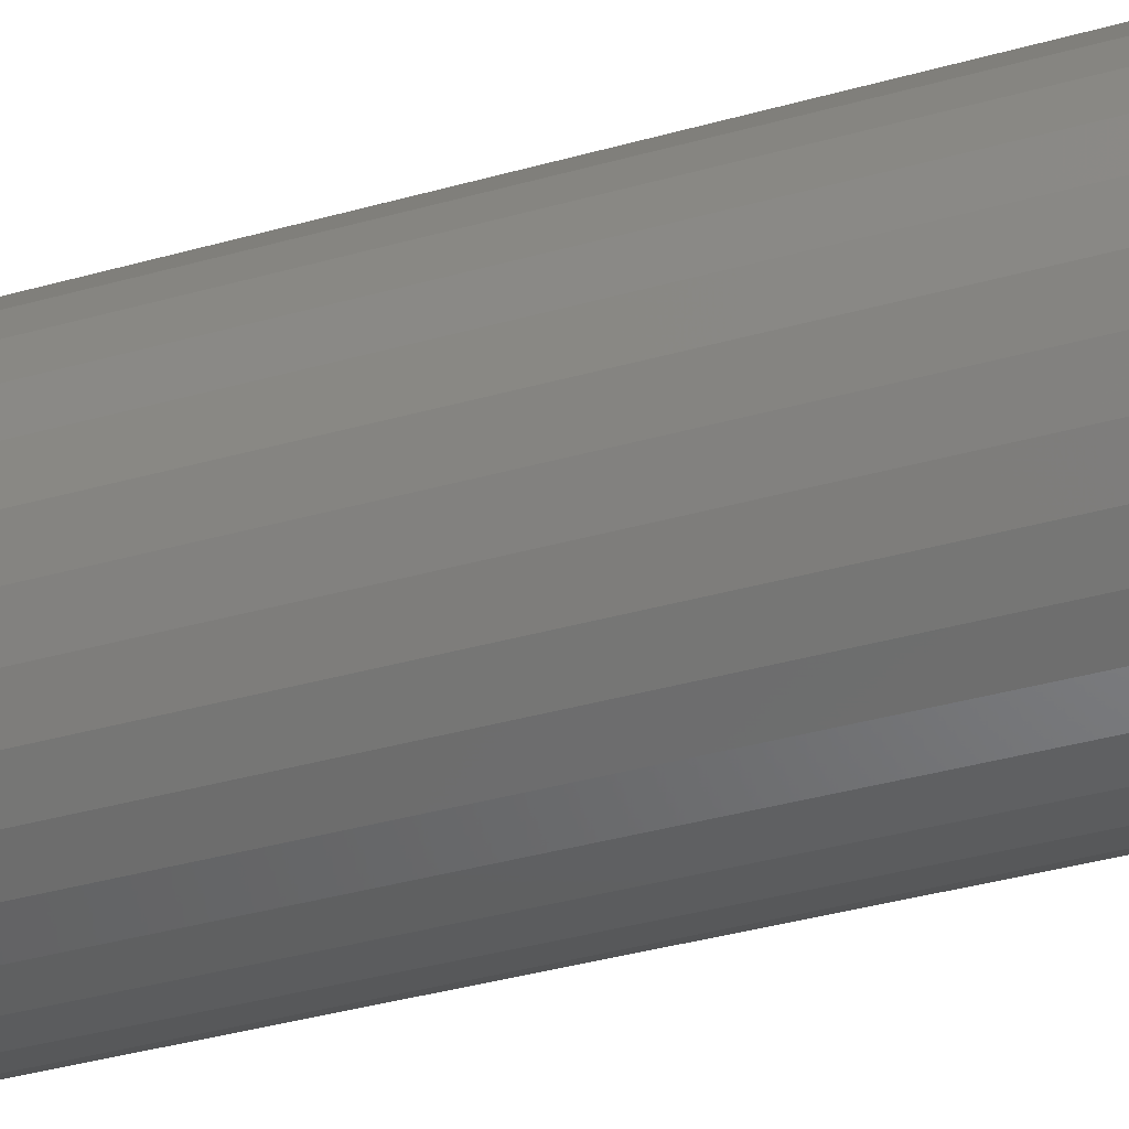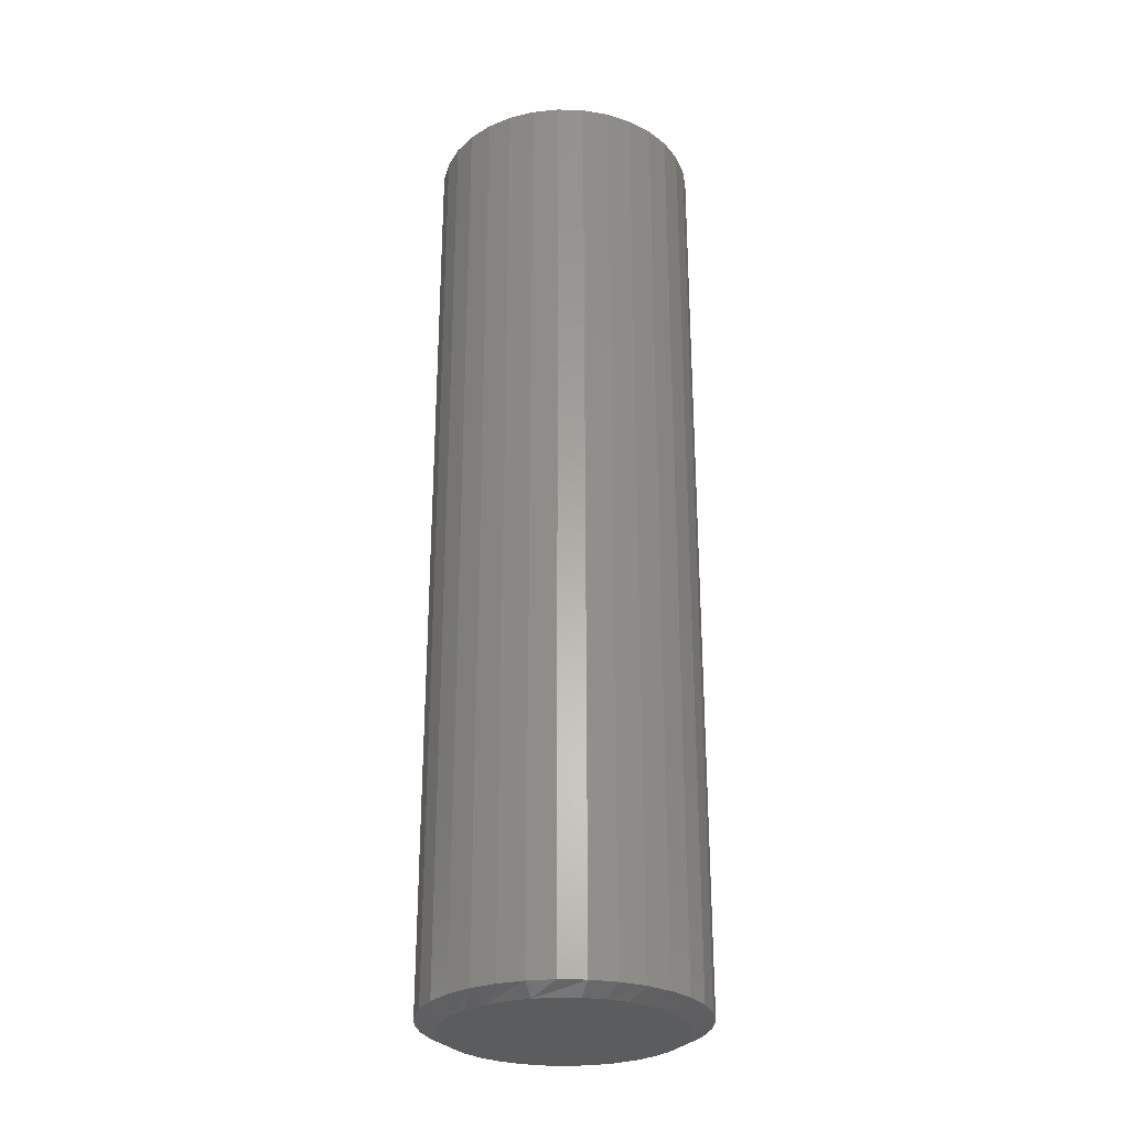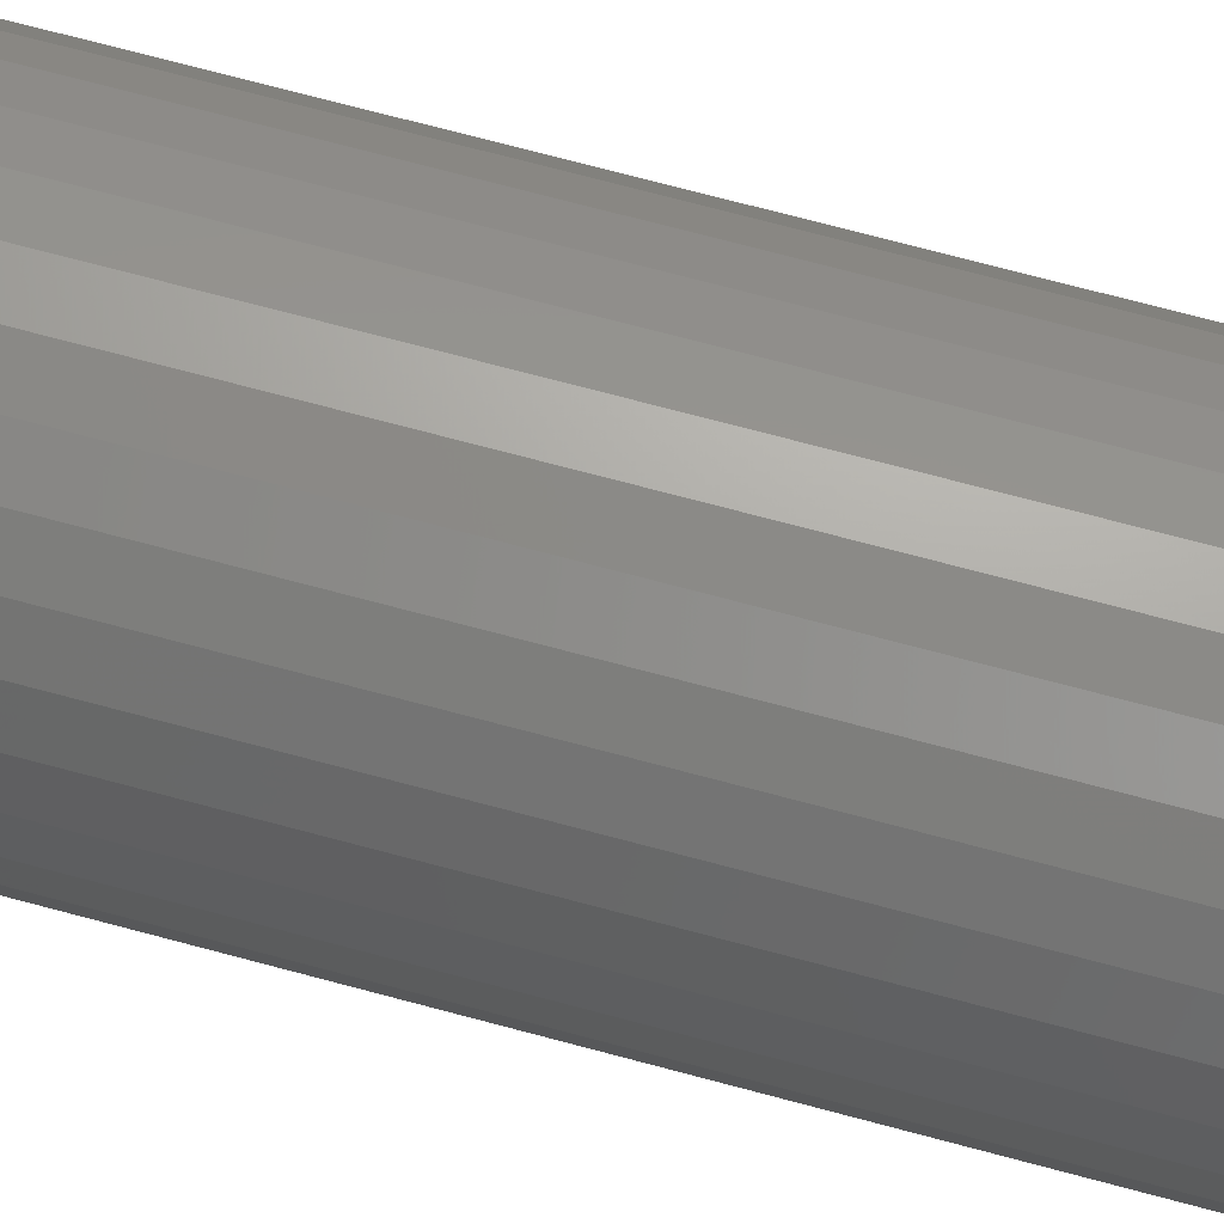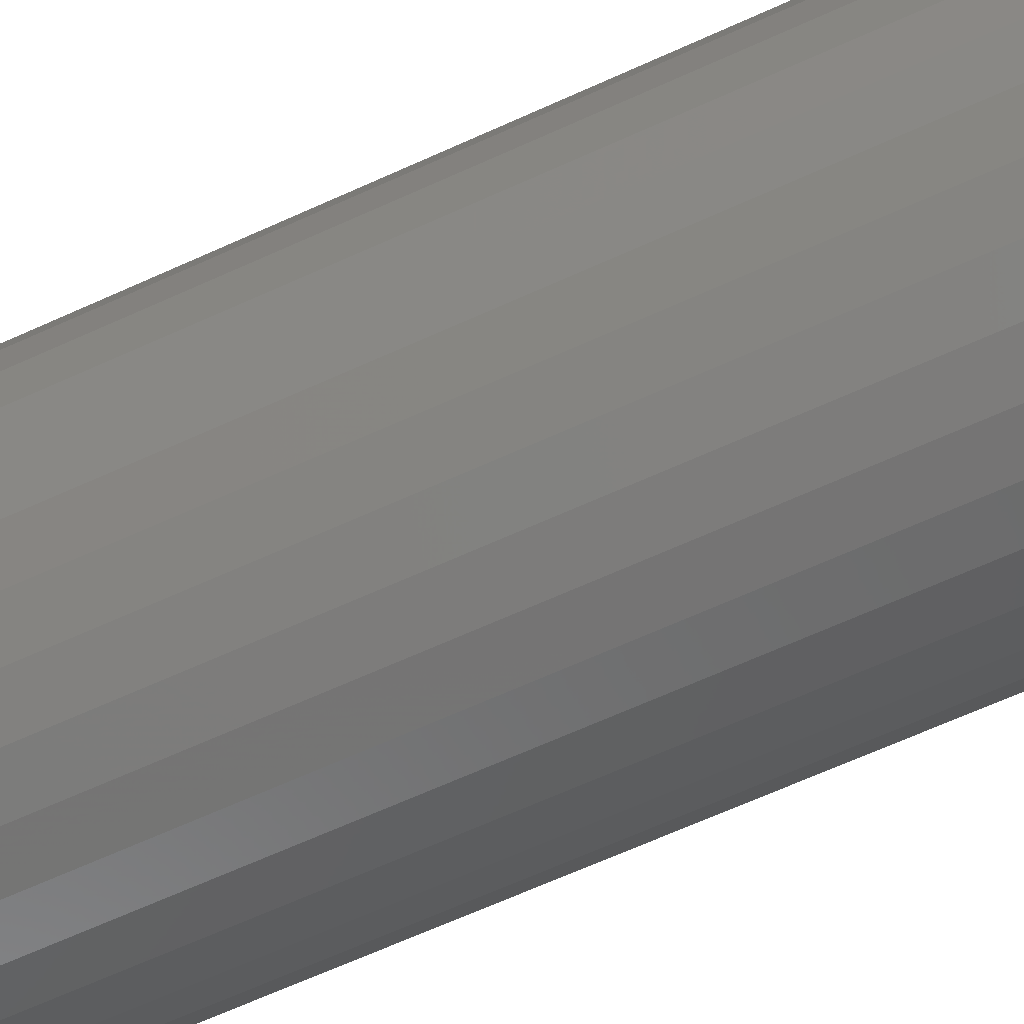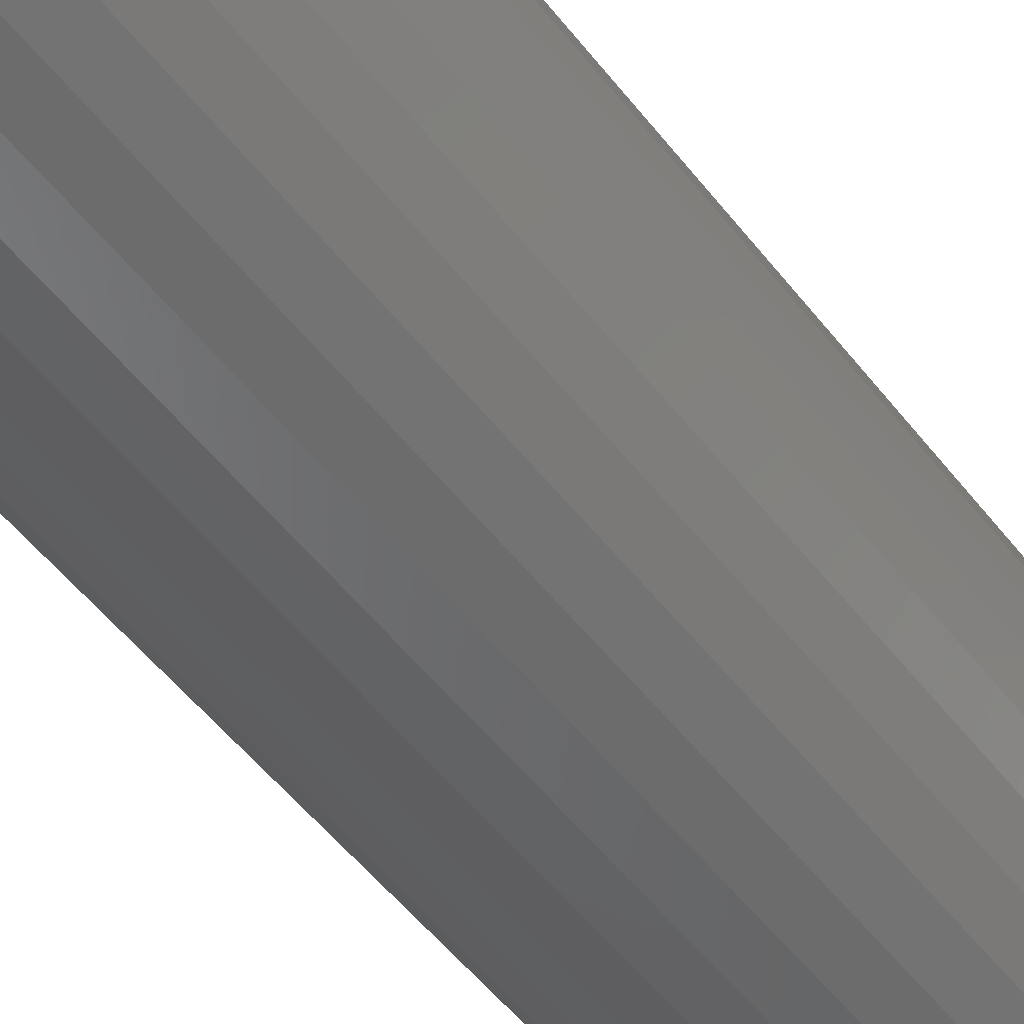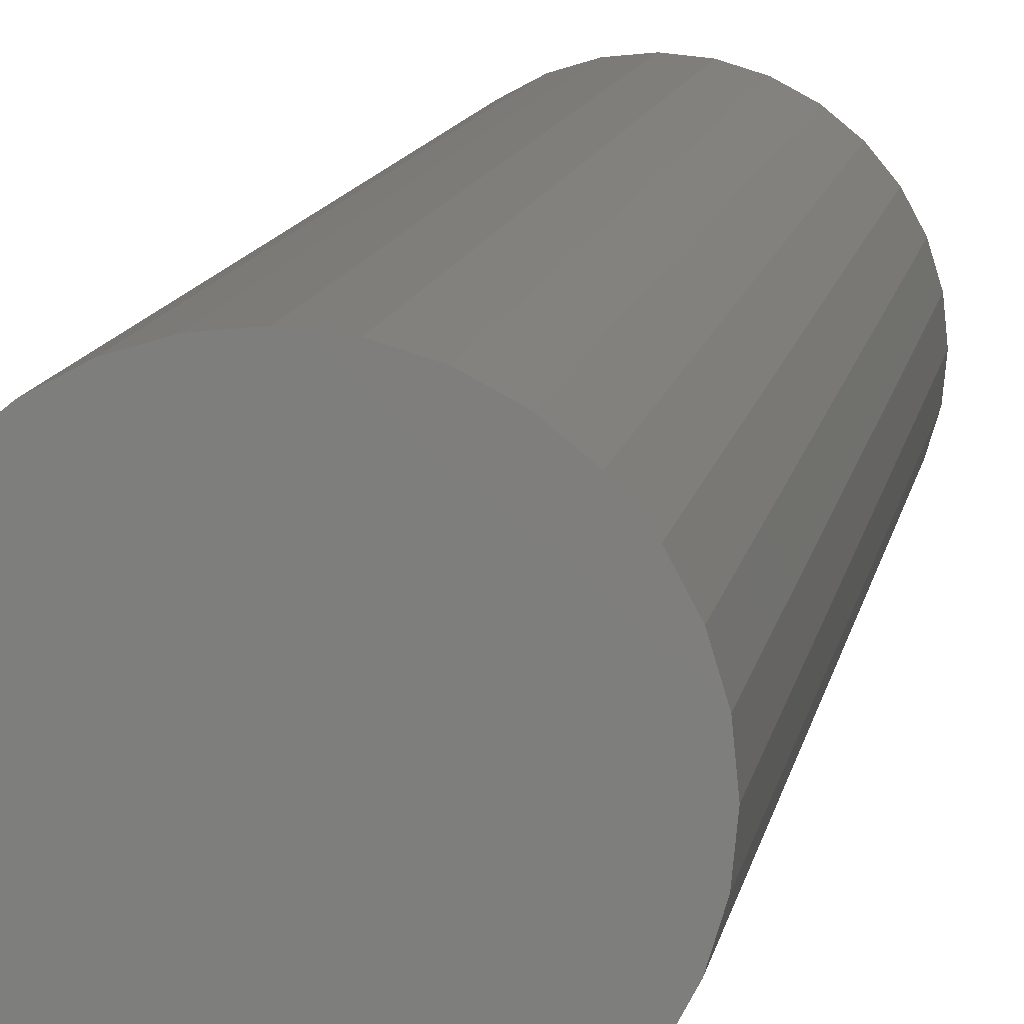
<metadata>
{"format":"stl","ext":"stl","renderer":"f3d","projection":"perspective","resolution":1024,"background":"white","views":[{"elev":-34.8,"azim":-68.8,"up":"+Y"},{"elev":-28.3,"azim":104.1,"up":"+Z"},{"elev":73.1,"azim":-75.1,"up":"+Y"},{"elev":-62.1,"azim":115.3,"up":"+Y"},{"elev":-48.8,"azim":35.3,"up":"+Y"},{"elev":9.8,"azim":8.3,"up":"+Y"}]}
</metadata>
<code>
# stl→obj: 97 verts, 190 faces
v -0.01988 0.08748 0
v -0.003376 0.09057 0
v 0.01341 0.09057 0
v 0.02991 0.08748 0
v -0.03553 0.08142 0
v 0.04556 0.08142 0
v -0.0498 0.07258 0
v 0.05983 0.07258 0
v 0.05555 -0.07563 0
v -0.04551 -0.07563 0
v 0.06933 -0.06431 0
v -0.02979 -0.08403 0
v 0.03982 -0.08403 0
v -0.01273 -0.08921 0
v 0.02276 -0.08921 0
v 0.005016 -0.09095 0
v -0.0593 -0.06431 0
v -0.07061 -0.05053 0
v 0.08064 -0.05053 0
v -0.07901 -0.03481 0
v 0.08905 -0.03481 0
v -0.08419 -0.01774 0
v 0.09422 -0.01774 0
v -0.08594 -1.423e-06 0
v 0.09597 1.044e-16 0
v -0.08439 0.01671 0
v 0.09442 0.01671 0
v -0.0798 0.03286 0
v 0.08983 0.03286 0
v -0.07231 0.04788 0
v 0.08235 0.04788 0
v -0.0622 0.06127 0
v 0.07223 0.06128 0
v 0.1116 -2.61e-17 0.007812
v 0.1116 0 0.75
v 0.1095 -0.02079 0.007812
v 0.1095 -0.02079 0.75
v 0.1035 -0.04079 0.007812
v 0.1035 -0.04079 0.75
v 0.09363 -0.05921 0.007812
v 0.09363 -0.05921 0.75
v 0.08038 -0.07536 0.007812
v 0.08038 -0.07536 0.75
v 0.06423 -0.08862 0.007812
v 0.06423 -0.08862 0.75
v 0.0458 -0.09847 0.007812
v 0.0458 -0.09847 0.75
v 0.02581 -0.1045 0.007812
v 0.02581 -0.1045 0.75
v 0.005016 -0.1066 0.007812
v 0.005016 -0.1066 0.75
v -0.01578 -0.1045 0.007812
v -0.01578 -0.1045 0.75
v -0.03577 -0.09847 0.007812
v -0.03577 -0.09847 0.75
v -0.0542 -0.08862 0.007812
v -0.0542 -0.08862 0.75
v -0.07035 -0.07536 0.007812
v -0.07035 -0.07536 0.75
v -0.0836 -0.05921 0.007812
v -0.0836 -0.05921 0.75
v -0.09345 -0.04079 0.007812
v -0.09345 -0.04079 0.75
v -0.09951 -0.02079 0.007812
v -0.09951 -0.02079 0.75
v -0.1016 -3.428e-17 0.007812
v -0.1016 1.305e-17 0.75
v -0.09951 0.02079 0.007812
v -0.09951 0.02079 0.75
v -0.09345 0.04079 0.007812
v -0.09345 0.04079 0.75
v -0.0836 0.05921 0.007812
v -0.0836 0.05921 0.75
v -0.07035 0.07536 0.007812
v -0.07035 0.07536 0.75
v -0.0542 0.08862 0.007812
v -0.0542 0.08862 0.75
v -0.03577 0.09847 0.007812
v -0.03577 0.09847 0.75
v -0.01578 0.1045 0.007812
v -0.01578 0.1045 0.75
v 0.005016 0.1066 0.007812
v 0.005016 0.1066 0.75
v 0.02581 0.1045 0.007812
v 0.02581 0.1045 0.75
v 0.0458 0.09847 0.007812
v 0.0458 0.09847 0.75
v 0.06423 0.08862 0.007812
v 0.06423 0.08862 0.75
v 0.08038 0.07536 0.007812
v 0.08038 0.07536 0.75
v 0.09363 0.05921 0.007812
v 0.09363 0.05921 0.75
v 0.1035 0.04079 0.007812
v 0.1035 0.04079 0.75
v 0.1095 0.02079 0.007812
v 0.1095 0.02079 0.75
f 1 2 3
f 4 1 3
f 5 1 4
f 6 5 4
f 7 5 6
f 8 7 6
f 9 10 11
f 12 10 9
f 13 12 9
f 14 12 13
f 15 14 13
f 16 14 15
f 10 17 11
f 11 17 18
f 11 18 19
f 19 18 20
f 19 20 21
f 21 20 22
f 21 22 23
f 23 22 24
f 23 24 25
f 25 24 26
f 25 26 27
f 27 26 28
f 27 28 29
f 29 28 30
f 29 30 31
f 31 30 32
f 31 32 33
f 33 32 7
f 33 7 8
f 34 35 36
f 36 35 37
f 36 37 38
f 38 37 39
f 38 39 40
f 40 39 41
f 40 41 42
f 42 41 43
f 42 43 44
f 44 43 45
f 44 45 46
f 46 45 47
f 46 47 48
f 48 47 49
f 48 49 50
f 50 49 51
f 50 51 52
f 52 51 53
f 52 53 54
f 54 53 55
f 54 55 56
f 56 55 57
f 56 57 58
f 58 57 59
f 58 59 60
f 60 59 61
f 60 61 62
f 62 61 63
f 62 63 64
f 64 63 65
f 64 65 66
f 66 65 67
f 66 67 68
f 68 67 69
f 68 69 70
f 70 69 71
f 70 71 72
f 72 71 73
f 72 73 74
f 74 73 75
f 74 75 76
f 76 75 77
f 76 77 78
f 78 77 79
f 78 79 80
f 80 79 81
f 80 81 82
f 82 81 83
f 82 83 84
f 84 83 85
f 84 85 86
f 86 85 87
f 86 87 88
f 88 87 89
f 88 89 90
f 90 89 91
f 90 91 92
f 92 91 93
f 92 93 94
f 94 93 95
f 94 95 96
f 96 95 97
f 96 97 34
f 34 97 35
f 36 38 21
f 62 22 20
f 60 62 20
f 58 60 20
f 58 20 18
f 58 18 17
f 56 58 17
f 54 56 17
f 54 17 10
f 54 10 12
f 52 54 12
f 50 52 12
f 50 12 14
f 50 14 16
f 48 50 16
f 46 48 16
f 46 16 15
f 46 15 13
f 44 46 13
f 42 44 13
f 42 13 9
f 42 9 11
f 40 42 11
f 38 40 11
f 38 11 19
f 38 19 21
f 34 36 21
f 34 21 23
f 34 23 25
f 24 22 62
f 24 62 64
f 24 64 66
f 31 90 92
f 92 94 31
f 31 94 29
f 8 86 88
f 88 90 8
f 8 90 33
f 4 82 84
f 84 86 4
f 4 86 6
f 2 78 80
f 80 82 2
f 2 82 3
f 5 74 76
f 76 78 5
f 5 78 1
f 32 70 72
f 72 74 32
f 32 74 7
f 68 70 28
f 28 70 30
f 94 27 29
f 90 31 33
f 86 8 6
f 82 4 3
f 78 2 1
f 74 5 7
f 70 32 30
f 66 68 28
f 66 28 26
f 66 26 24
f 25 27 94
f 25 94 96
f 25 96 34
f 81 85 83
f 85 81 79
f 85 79 87
f 87 79 77
f 87 77 89
f 45 55 47
f 47 55 53
f 47 53 49
f 49 53 51
f 89 77 91
f 91 77 75
f 91 75 93
f 93 75 73
f 93 73 95
f 95 73 71
f 95 71 97
f 97 71 69
f 97 69 35
f 35 69 67
f 35 67 37
f 37 67 65
f 37 65 39
f 39 65 63
f 39 63 41
f 41 63 61
f 41 61 43
f 43 61 59
f 43 59 45
f 45 59 57
f 45 57 55

</code>
